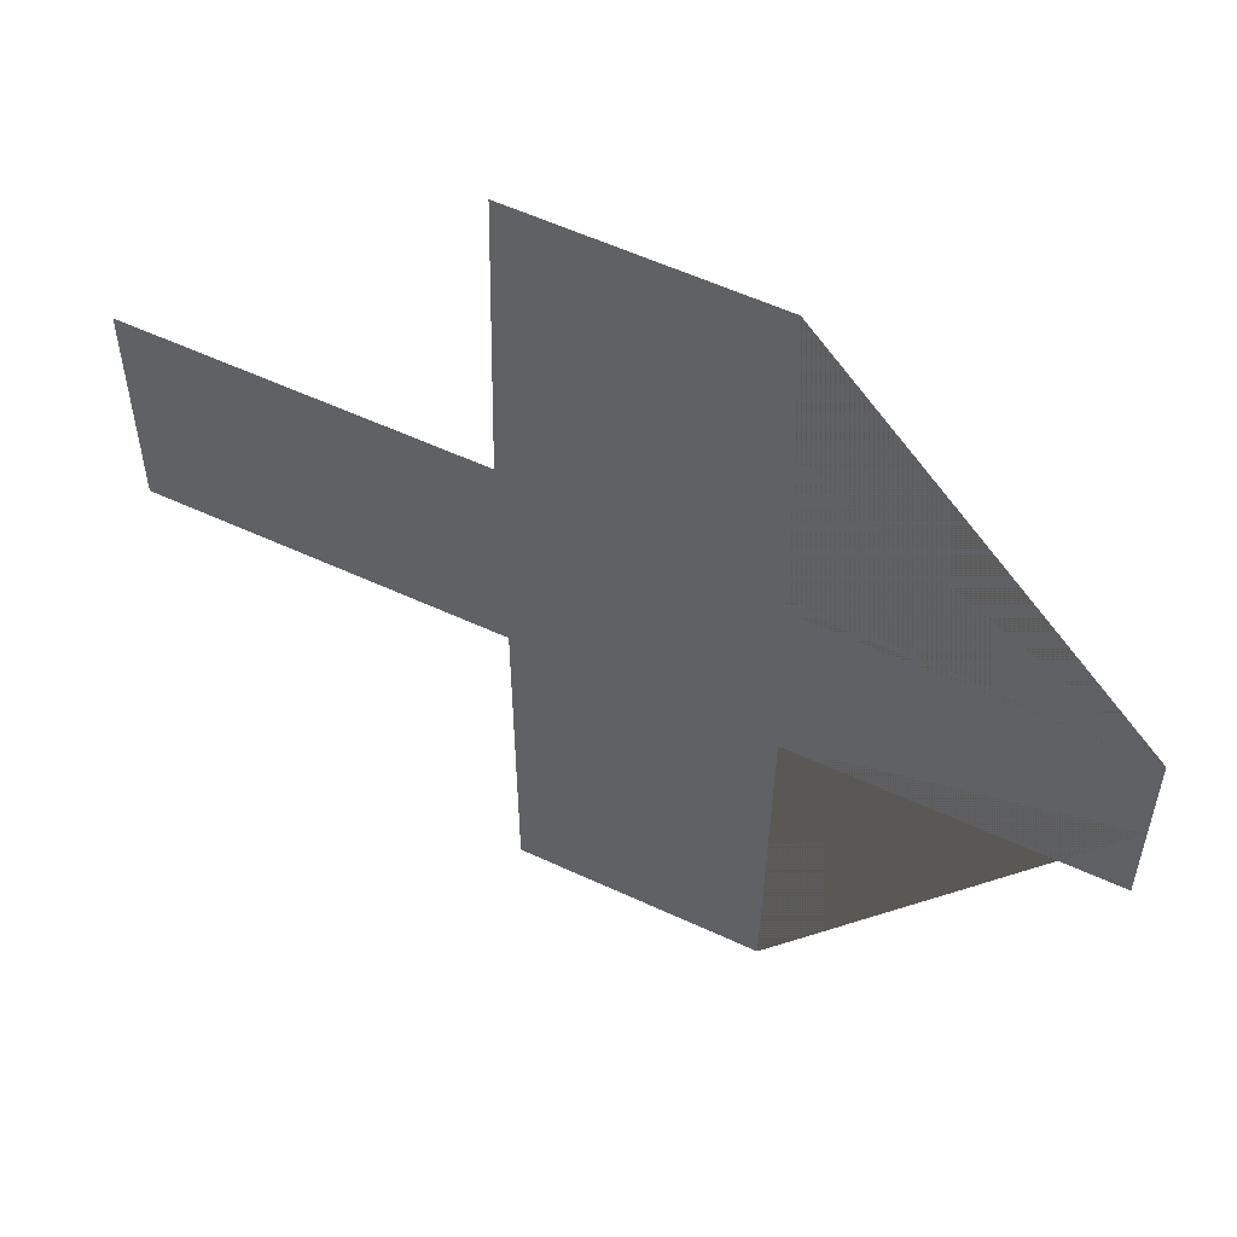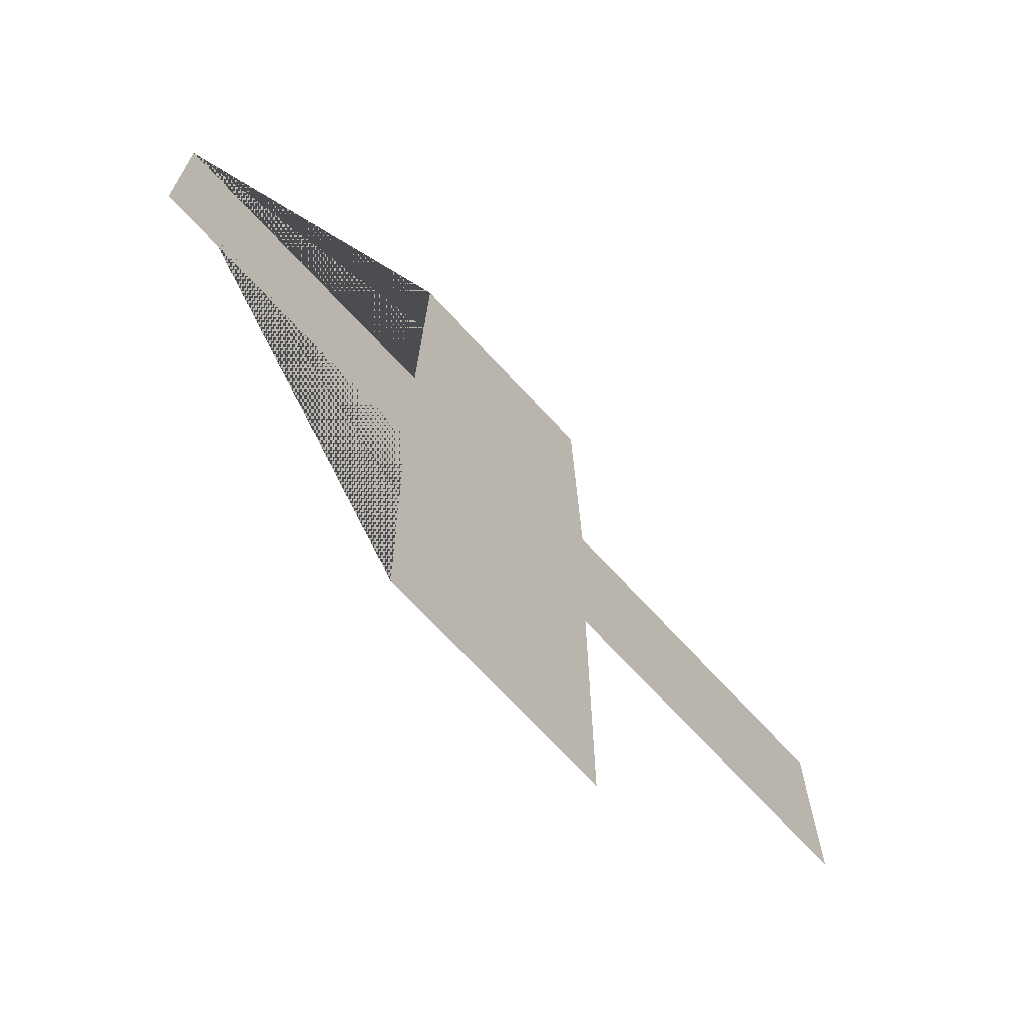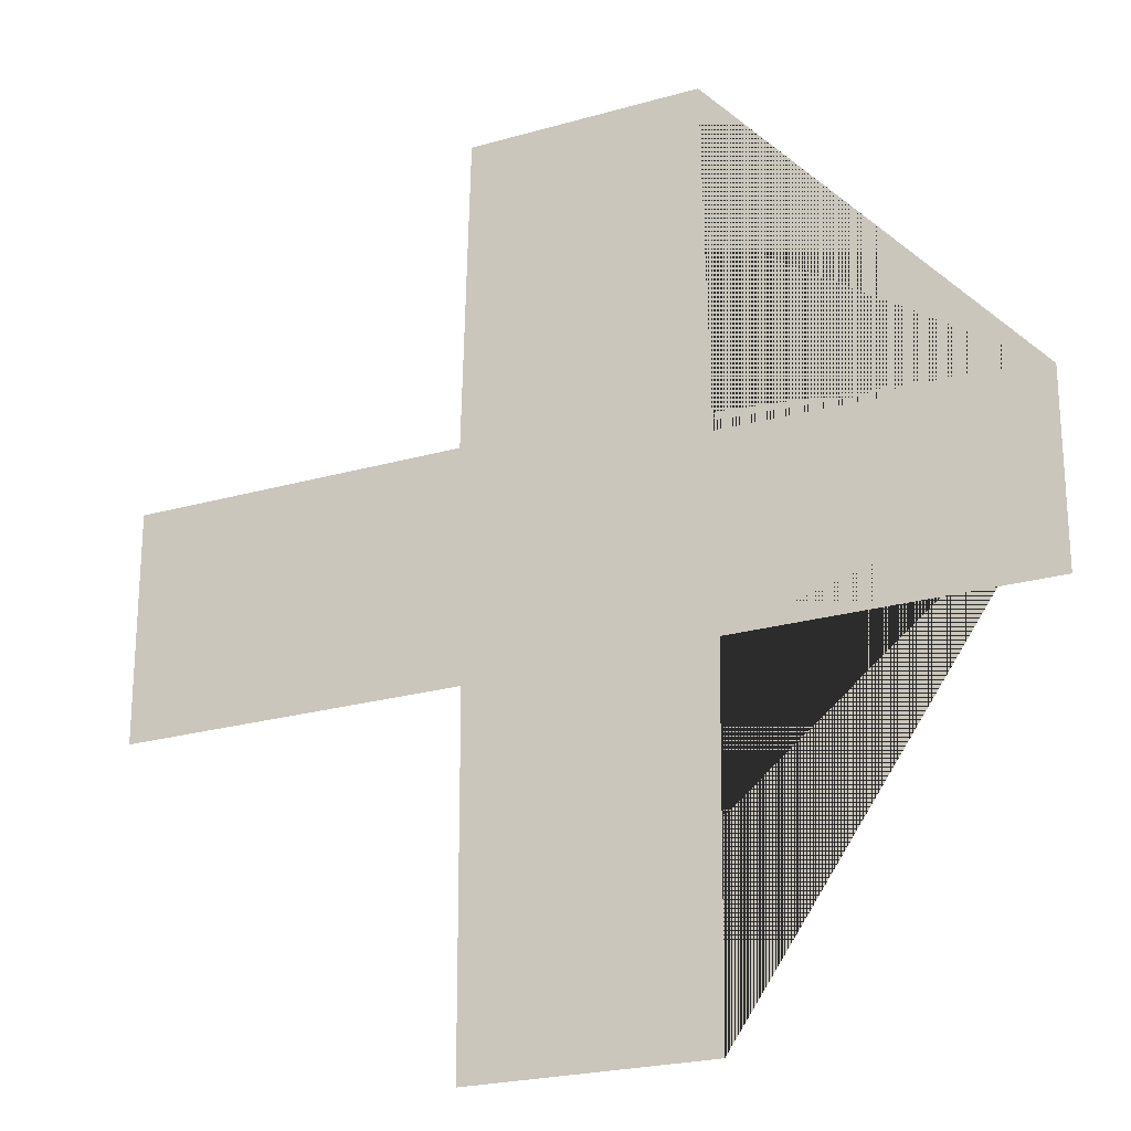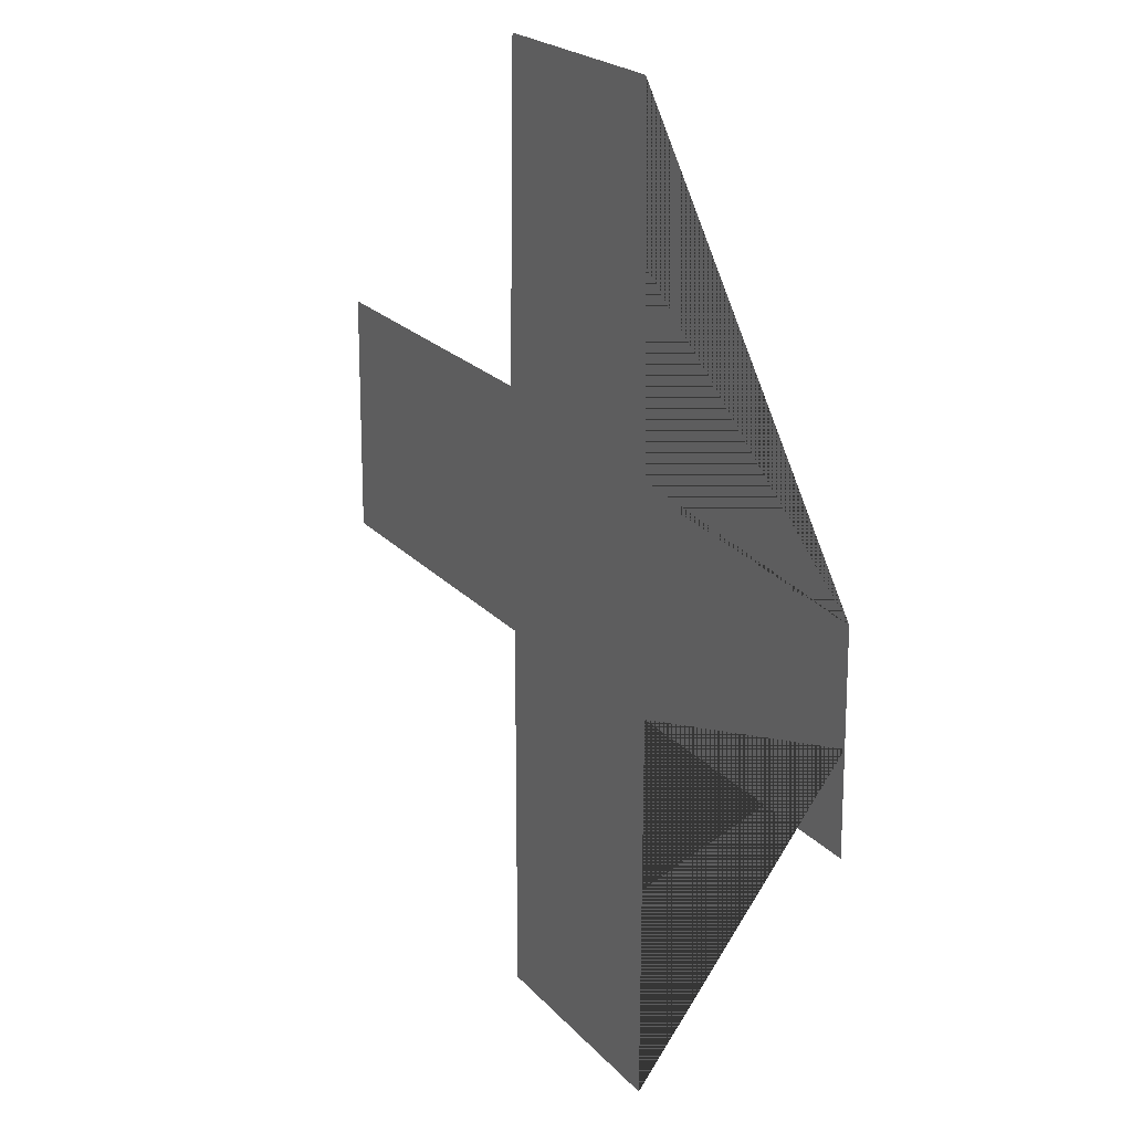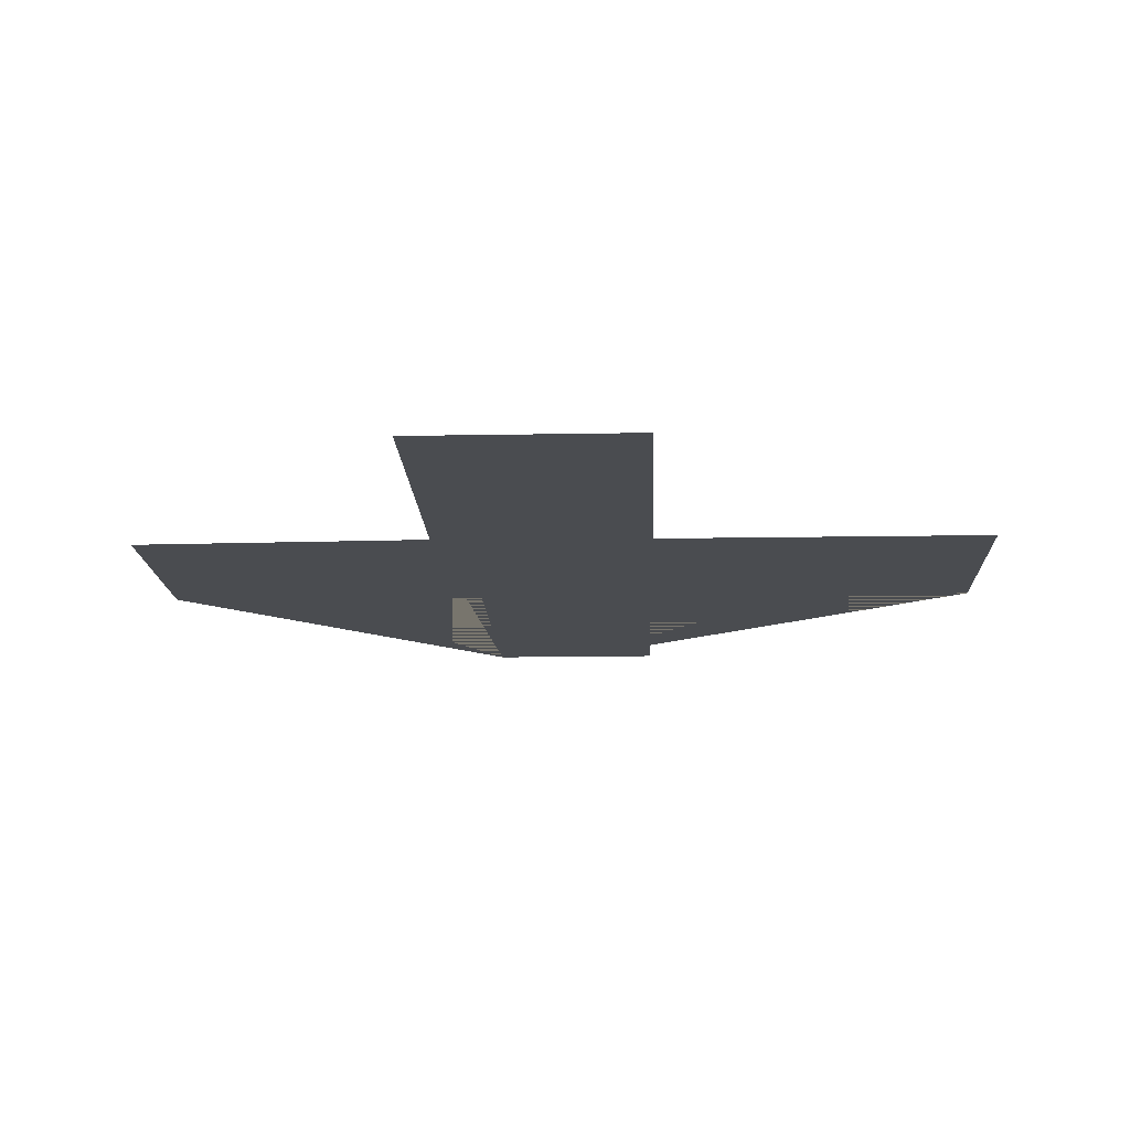
<metadata>
{"format":"obj","ext":"obj","renderer":"f3d","projection":"perspective","resolution":1024,"background":"white","views":[{"elev":56.0,"azim":-153.9,"up":"+Z"},{"elev":-70.3,"azim":-47.3,"up":"+Z"},{"elev":-22.9,"azim":-153.9,"up":"+Z"},{"elev":19.7,"azim":-117.3,"up":"+Z"},{"elev":-15.0,"azim":92.3,"up":"+Y"}]}
</metadata>
<code>
o Plane
v -1 0 -0.002246
v 1 0 0.004381
v -1 0 0.2162
v 0.2244 0 -1
v -0.3125 0 -1
v 1 0 -0.2144
v 1 0 0.3016
v -0.3009 0 1
v 0.2207 0 1
v -1 0 -0.2009
v -0.3165 0 0.2241
v 0.2377 0 0.3022
v -0.3209 0 -0.2031
v 0.2265 0 -0.2124
f 1 2 6 14 4 5 13 10
f 3 11 8 9 12 7 2 1

</code>
